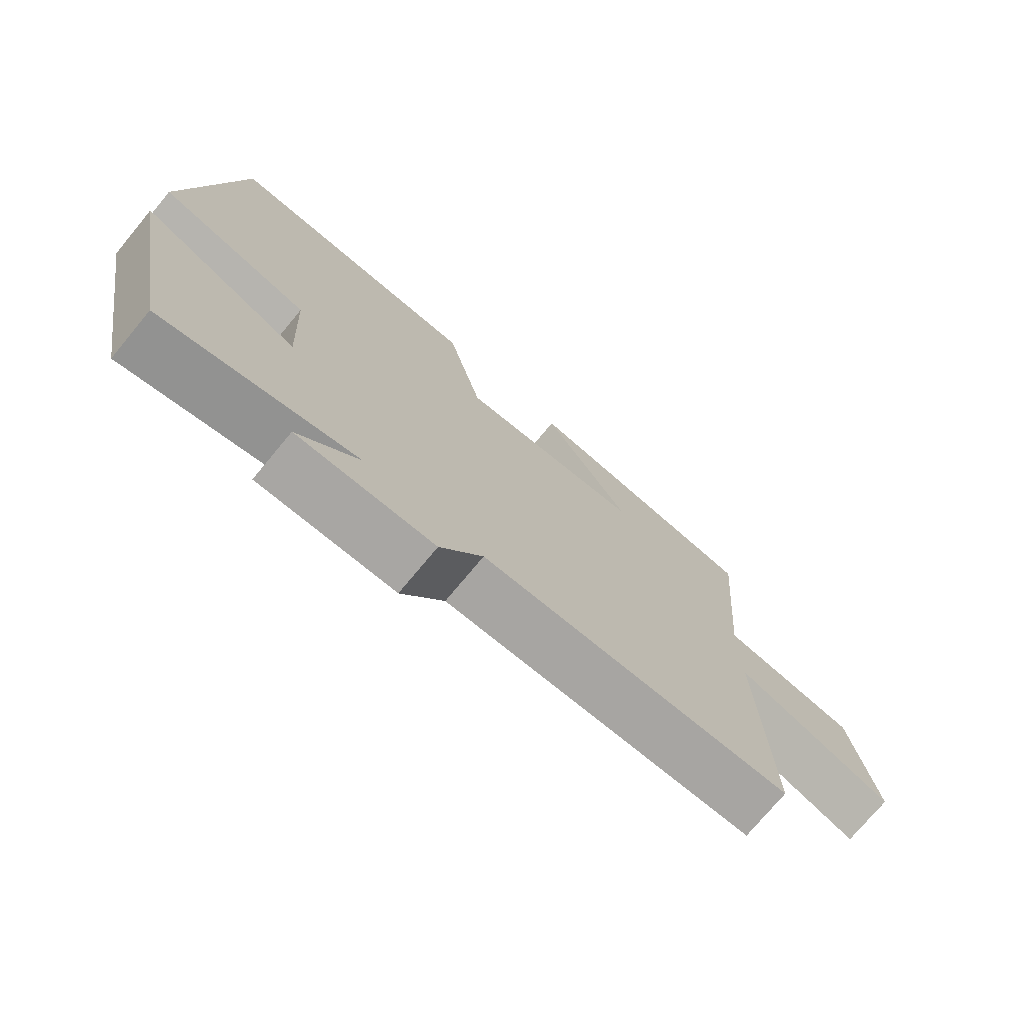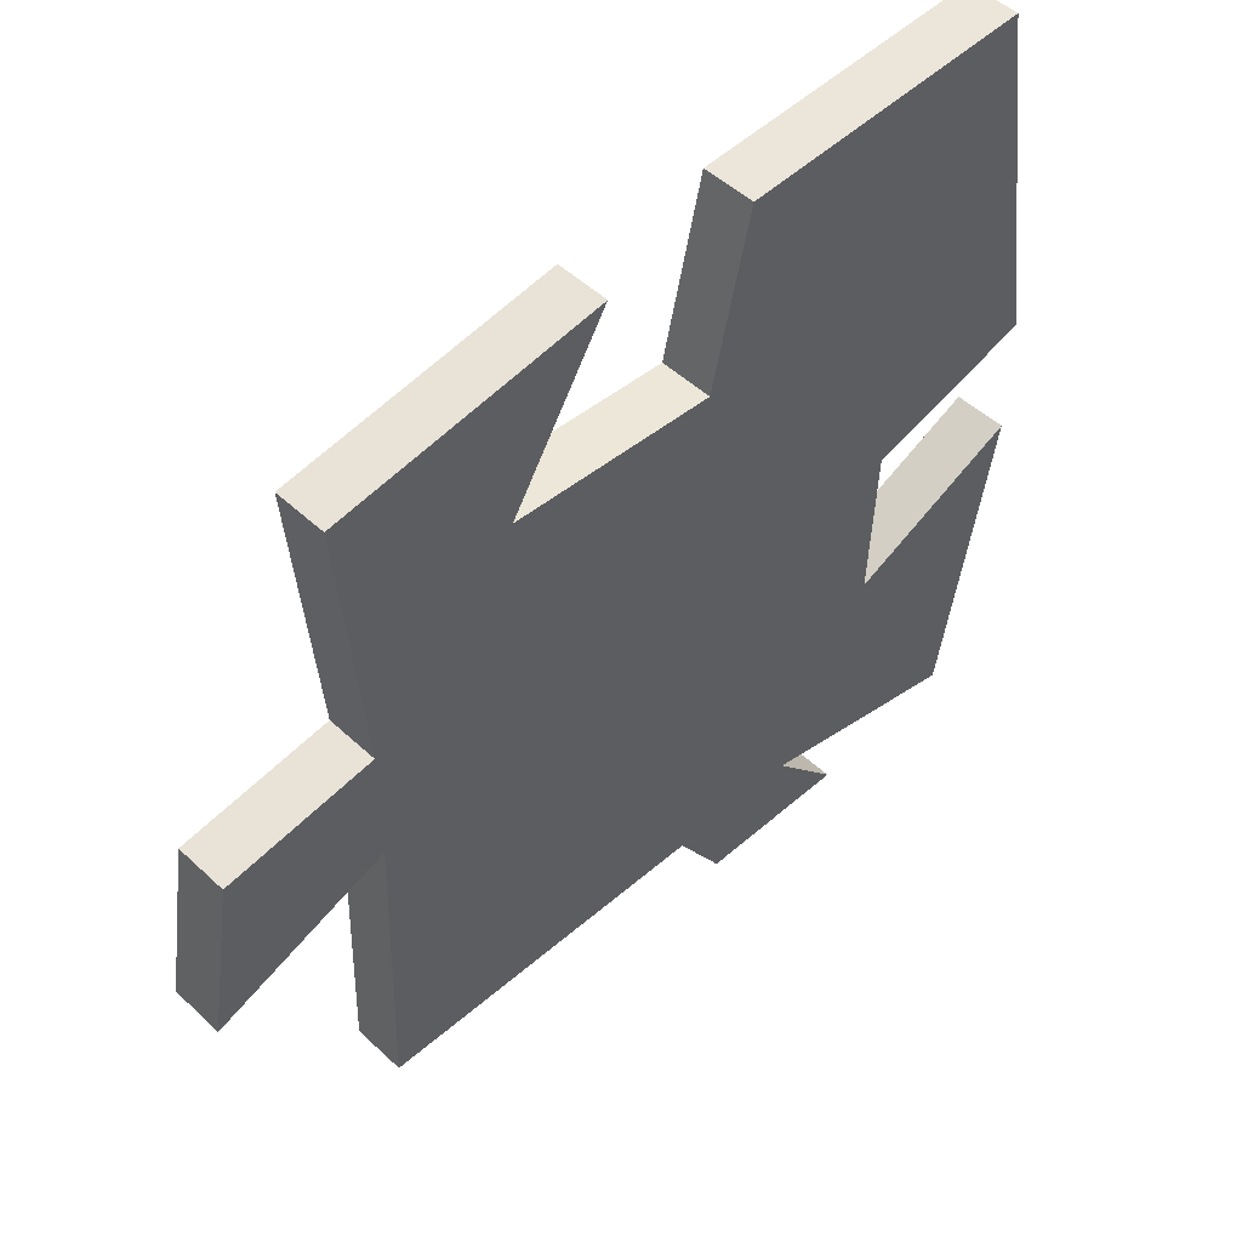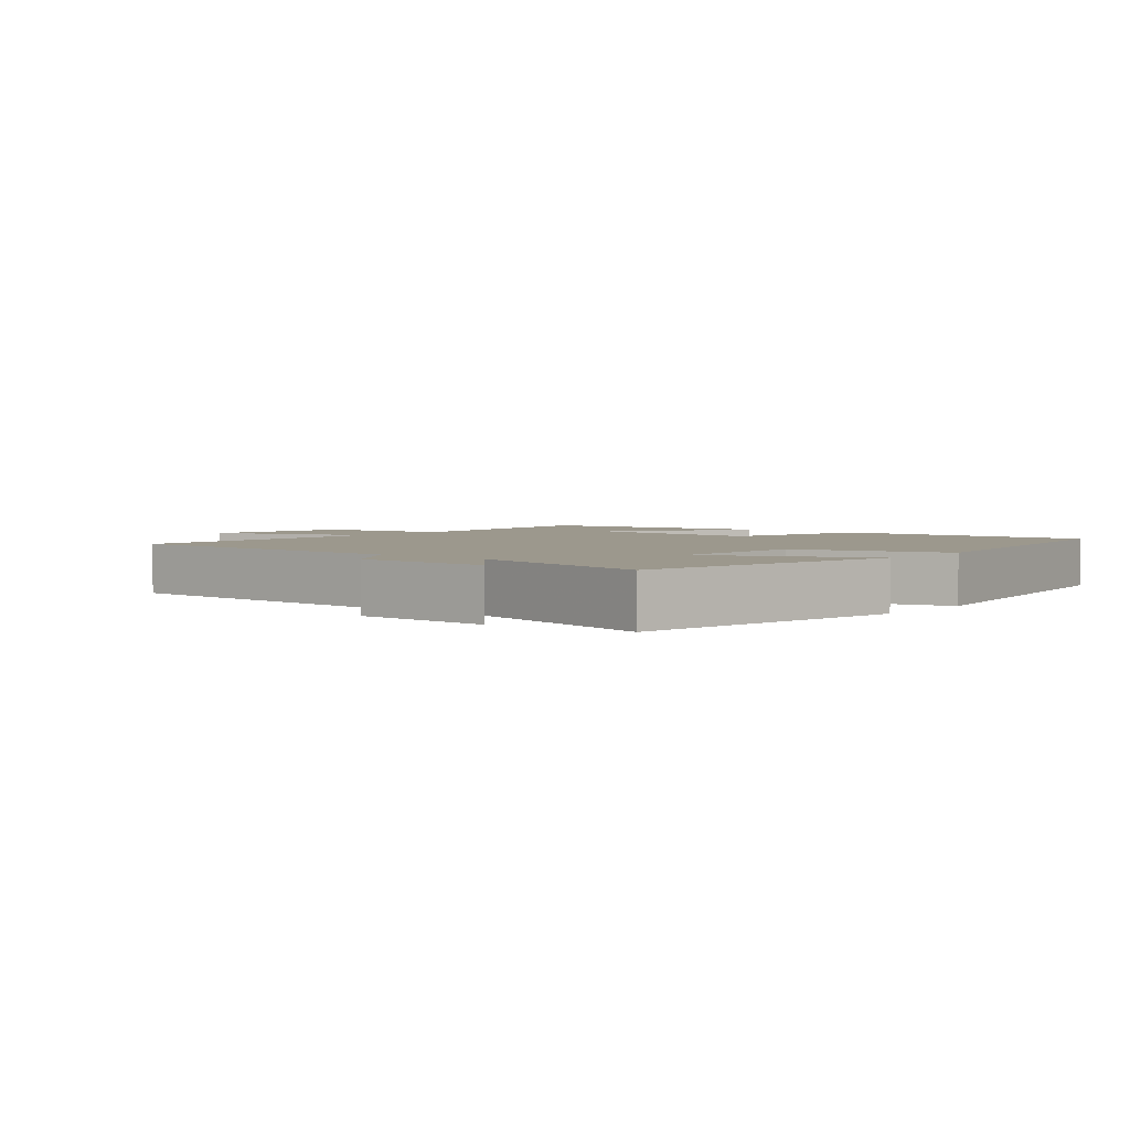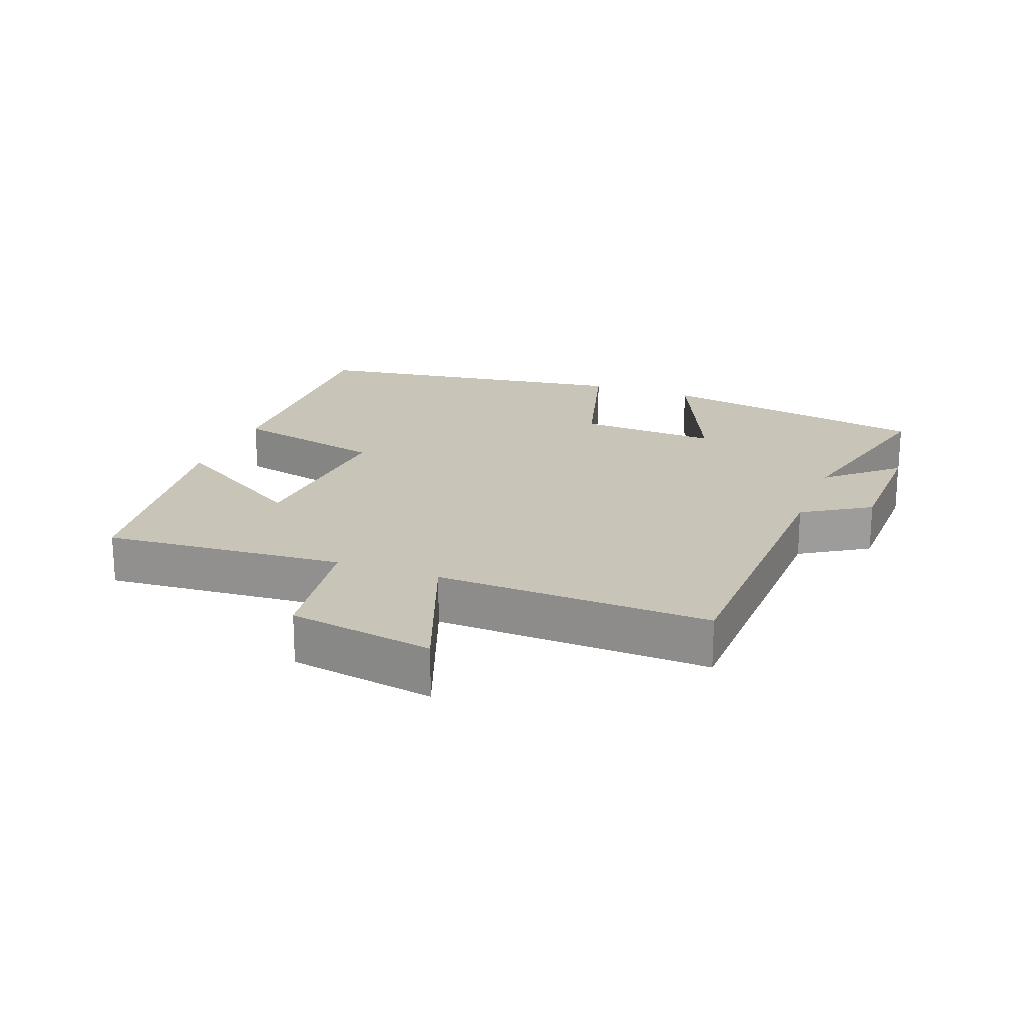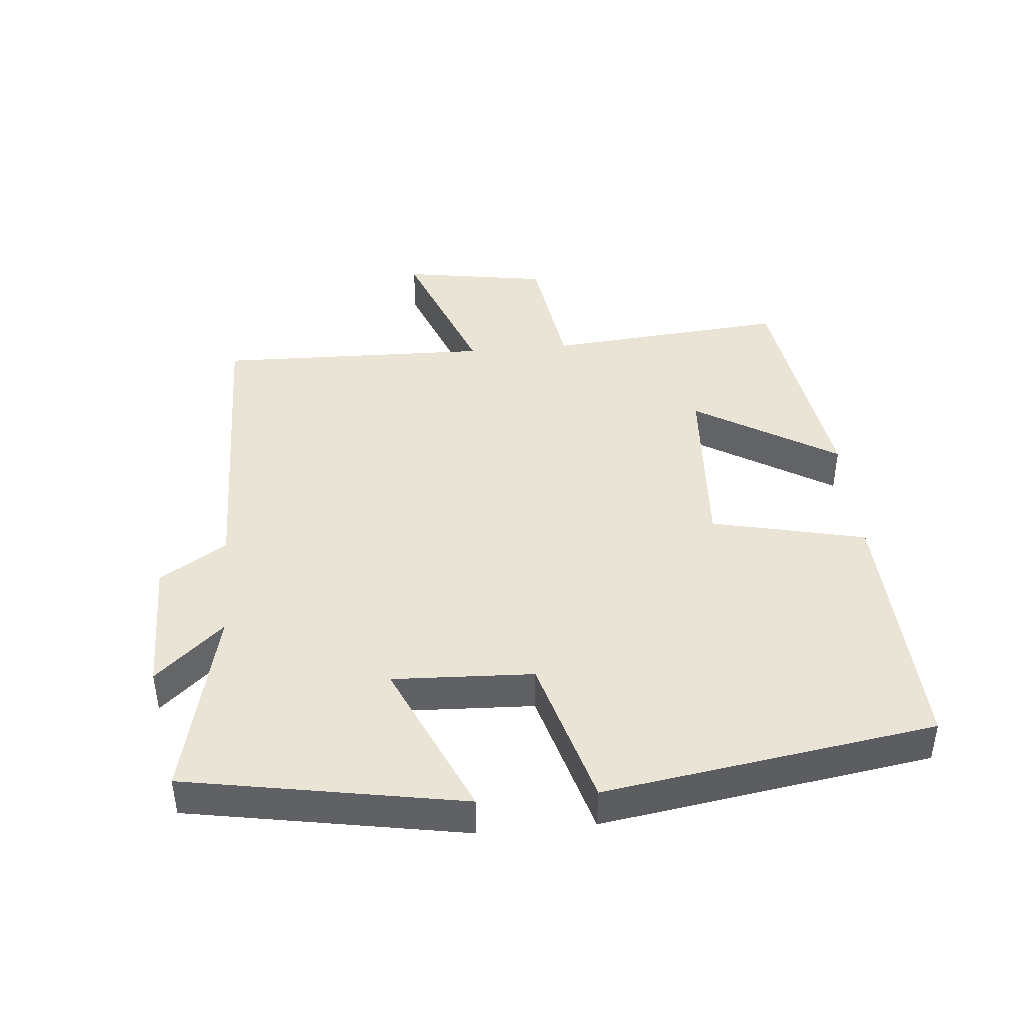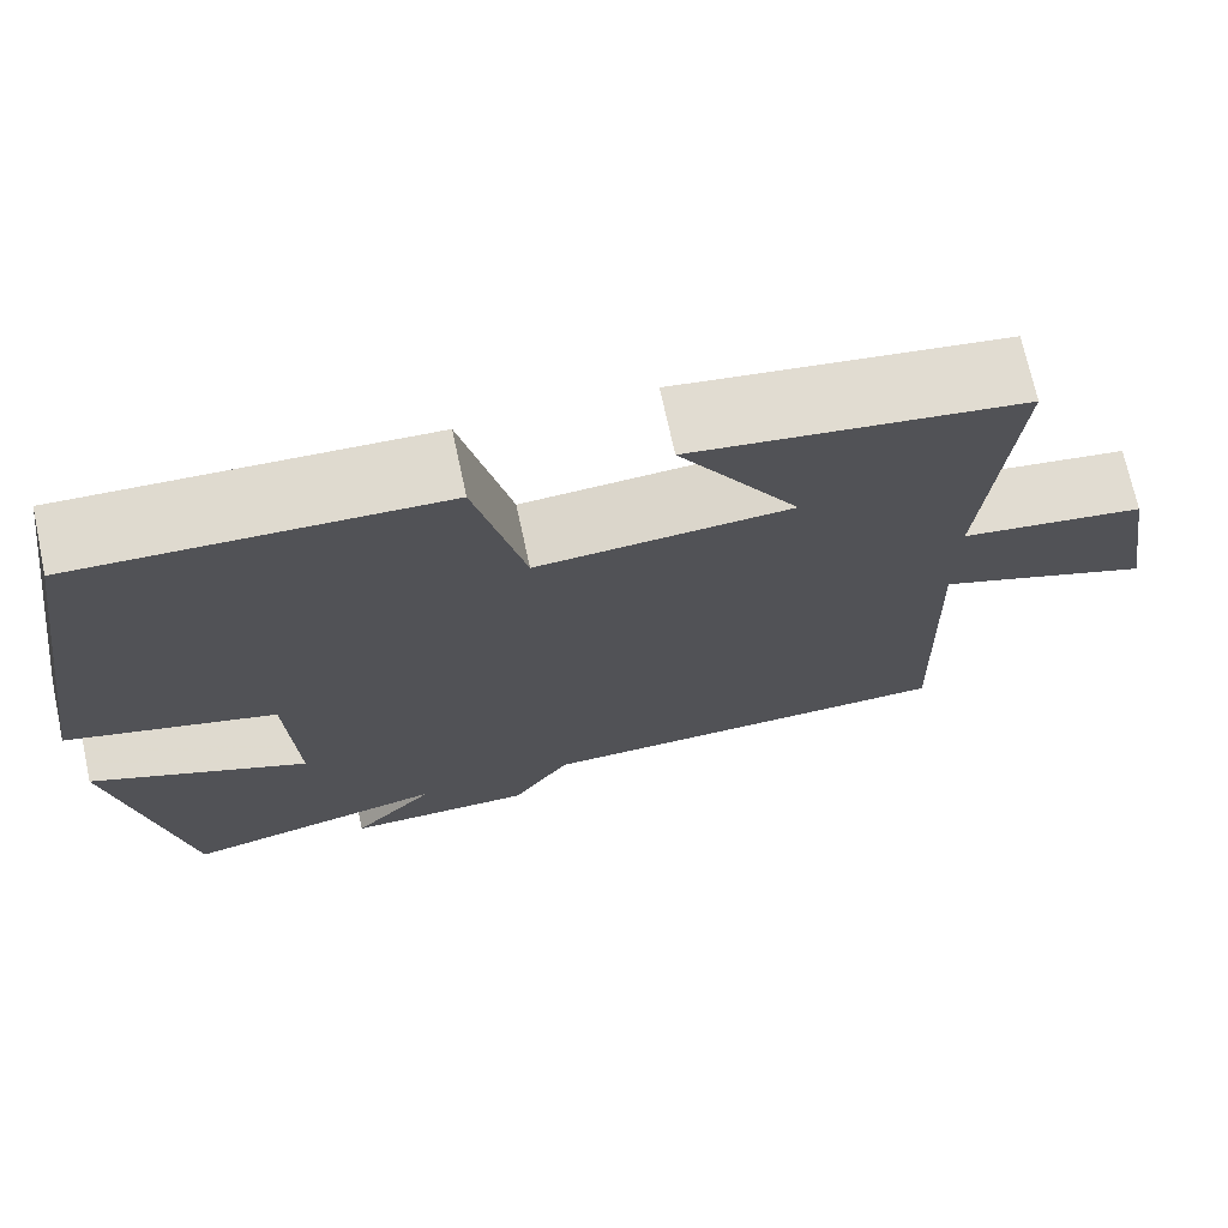
<metadata>
{"format":"obj","ext":"obj","renderer":"f3d","projection":"perspective","resolution":1024,"background":"white","views":[{"elev":-74.6,"azim":-39.7,"up":"+Z"},{"elev":49.6,"azim":135.7,"up":"+Z"},{"elev":3.1,"azim":-140.3,"up":"+Y"},{"elev":20.1,"azim":111.0,"up":"+Y"},{"elev":42.7,"azim":-95.4,"up":"+Y"},{"elev":71.6,"azim":-12.2,"up":"+Z"}]}
</metadata>
<code>
v -0.425 0.07 0.516
v -0.03 0.07 0.5
v 0.024 0.07 0.267
v 0.302 0.07 0.285
v 0.17 0.07 0.5
v 0.53 0.07 0.448
v 0.5 0.07 0.084
v 0.701 0.07 0.055
v 0.737 0.07 -0.165
v 0.5 0.07 -0.076
v 0.512 0.07 -0.49
v 0.047 0.07 -0.5
v -0.017 0.07 -0.601
v -0.223 0.07 -0.603
v -0.131 0.07 -0.5
v -0.424 0.07 -0.57
v -0.5 0.07 -0.152
v -0.261 0.07 -0.258
v -0.271 0.07 -0.046
v -0.5 0.07 0.018
v -0.425 0 0.516
v -0.03 0 0.5
v 0.024 0 0.267
v 0.302 0 0.285
v 0.17 0 0.5
v 0.53 0 0.448
v 0.5 0 0.084
v 0.701 0 0.055
v 0.737 0 -0.165
v 0.5 0 -0.076
v 0.512 0 -0.49
v 0.047 0 -0.5
v -0.017 0 -0.601
v -0.223 0 -0.603
v -0.131 0 -0.5
v -0.424 0 -0.57
v -0.5 0 -0.152
v -0.261 0 -0.258
v -0.271 0 -0.046
v -0.5 0 0.018
f 19 20 1 2
f 18 19 2 3
f 15 16 17 18
f 15 18 3 4
f 12 13 14 15
f 10 11 12 15
f 10 15 4
f 7 8 9 10
f 7 10 4
f 4 5 6 7
f 22 21 40 39
f 23 22 39 38
f 38 37 36 35
f 24 23 38 35
f 35 34 33 32
f 35 32 31 30
f 24 35 30
f 30 29 28 27
f 24 30 27
f 27 26 25 24
f 1 21 22 2
f 2 22 23 3
f 3 23 24 4
f 4 24 25 5
f 5 25 26 6
f 6 26 27 7
f 7 27 28 8
f 8 28 29 9
f 9 29 30 10
f 10 30 31 11
f 11 31 32 12
f 12 32 33 13
f 13 33 34 14
f 14 34 35 15
f 15 35 36 16
f 16 36 37 17
f 17 37 38 18
f 18 38 39 19
f 19 39 40 20
f 20 40 21 1

</code>
